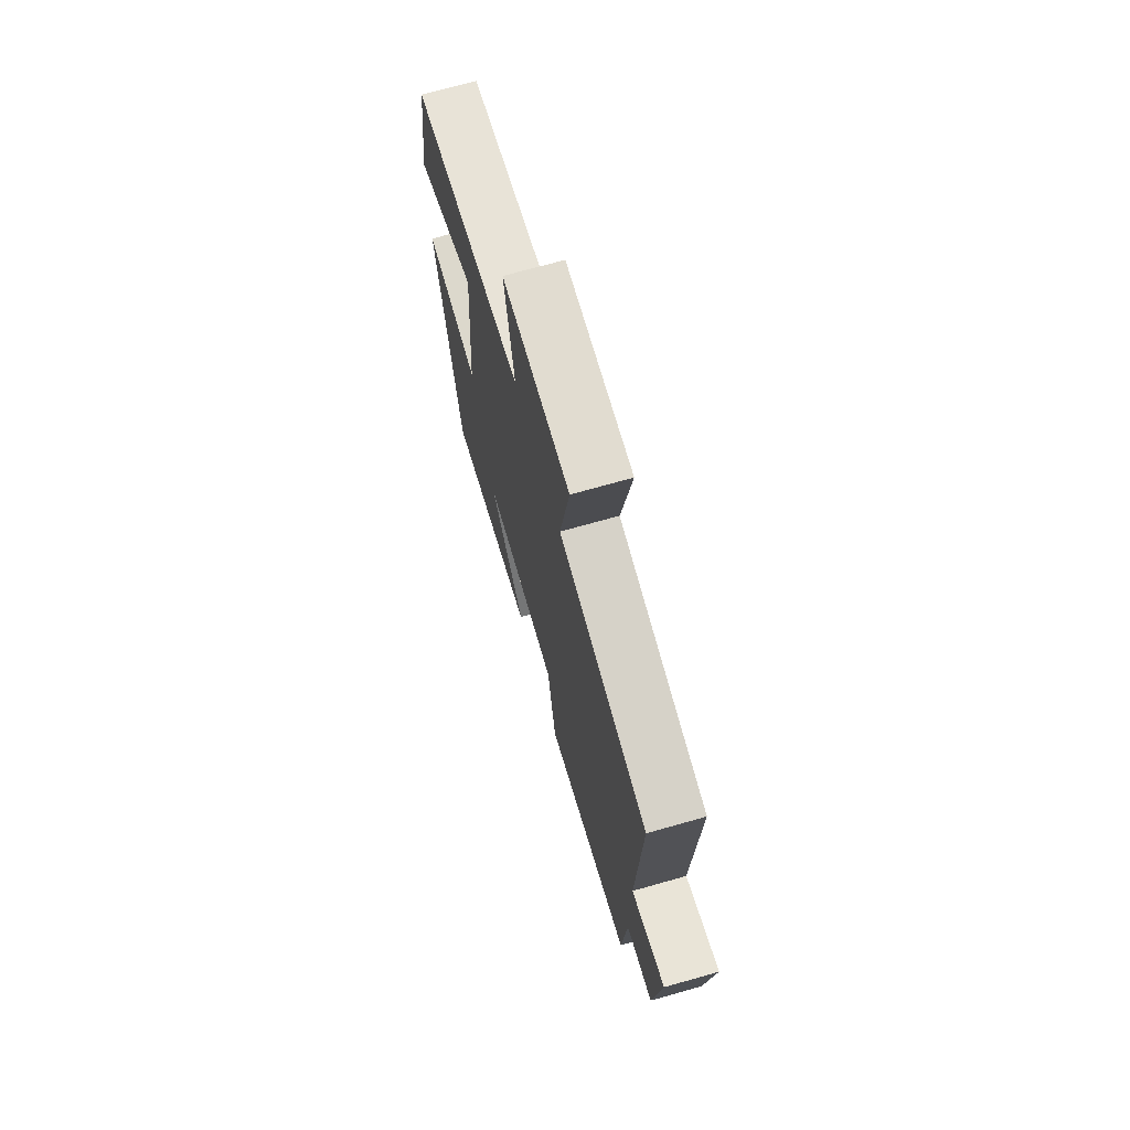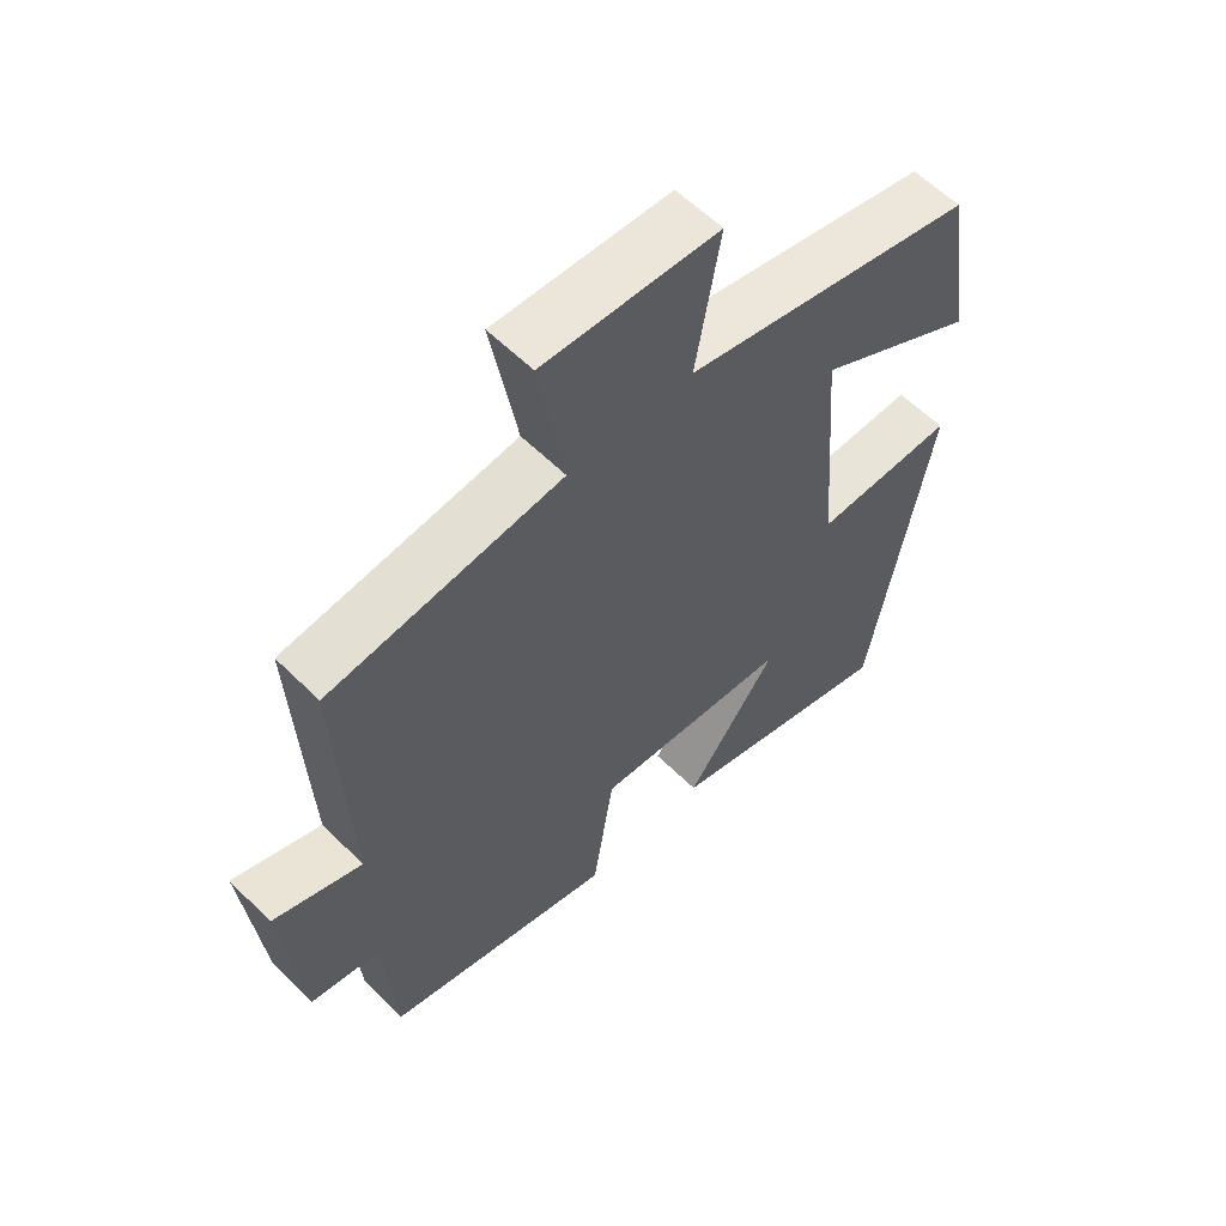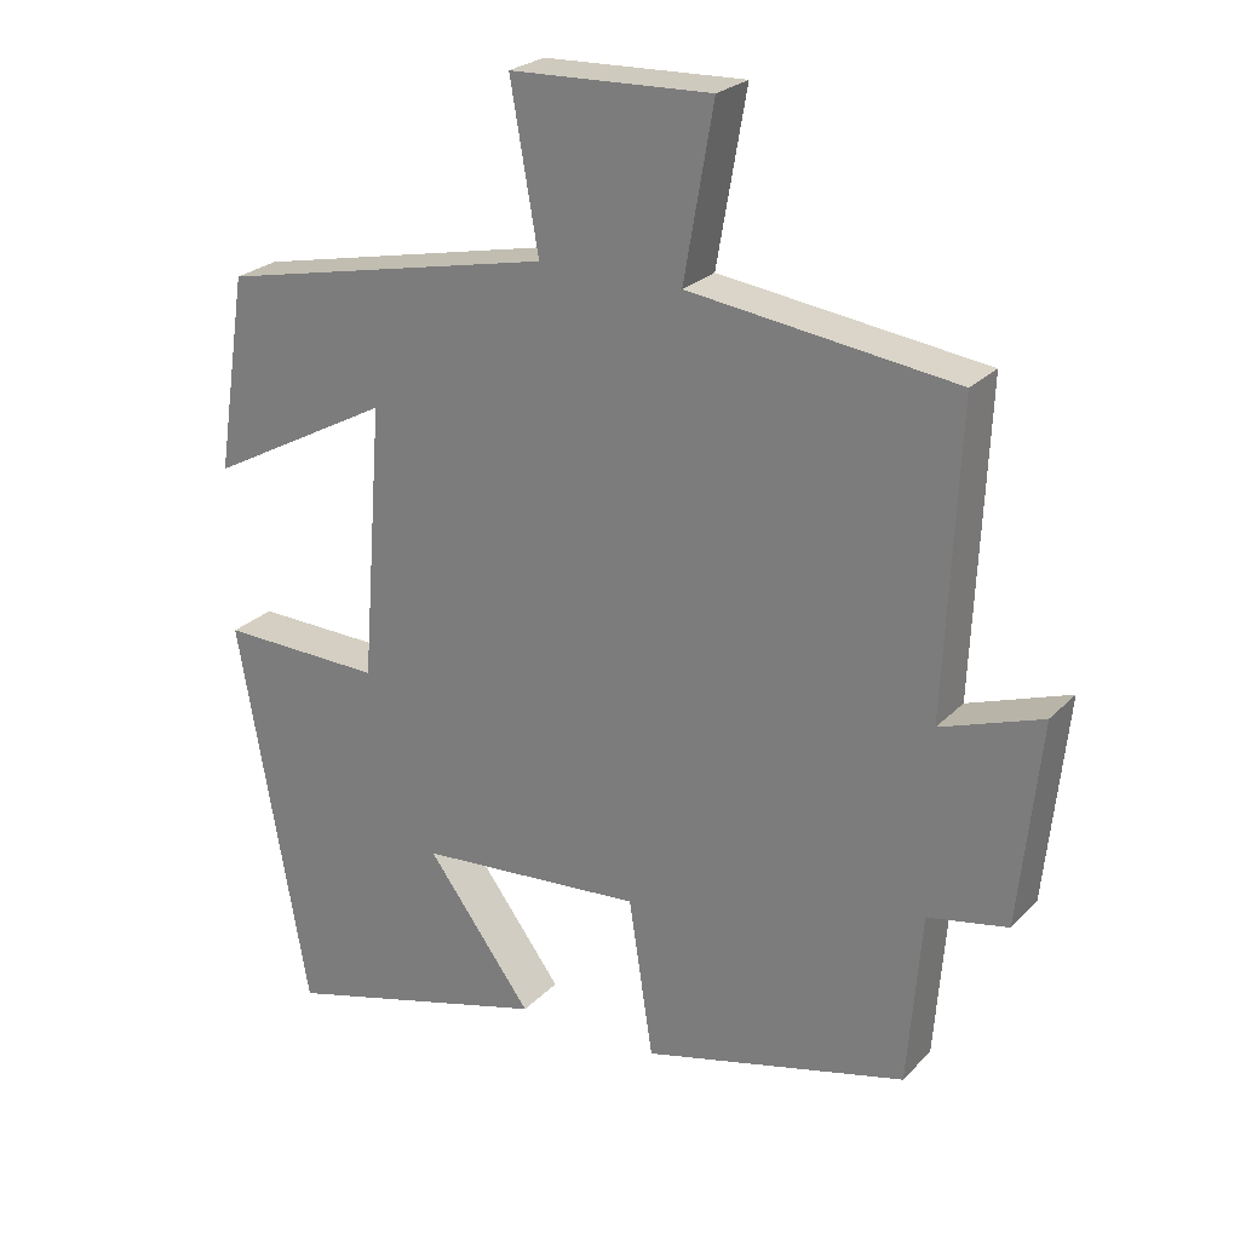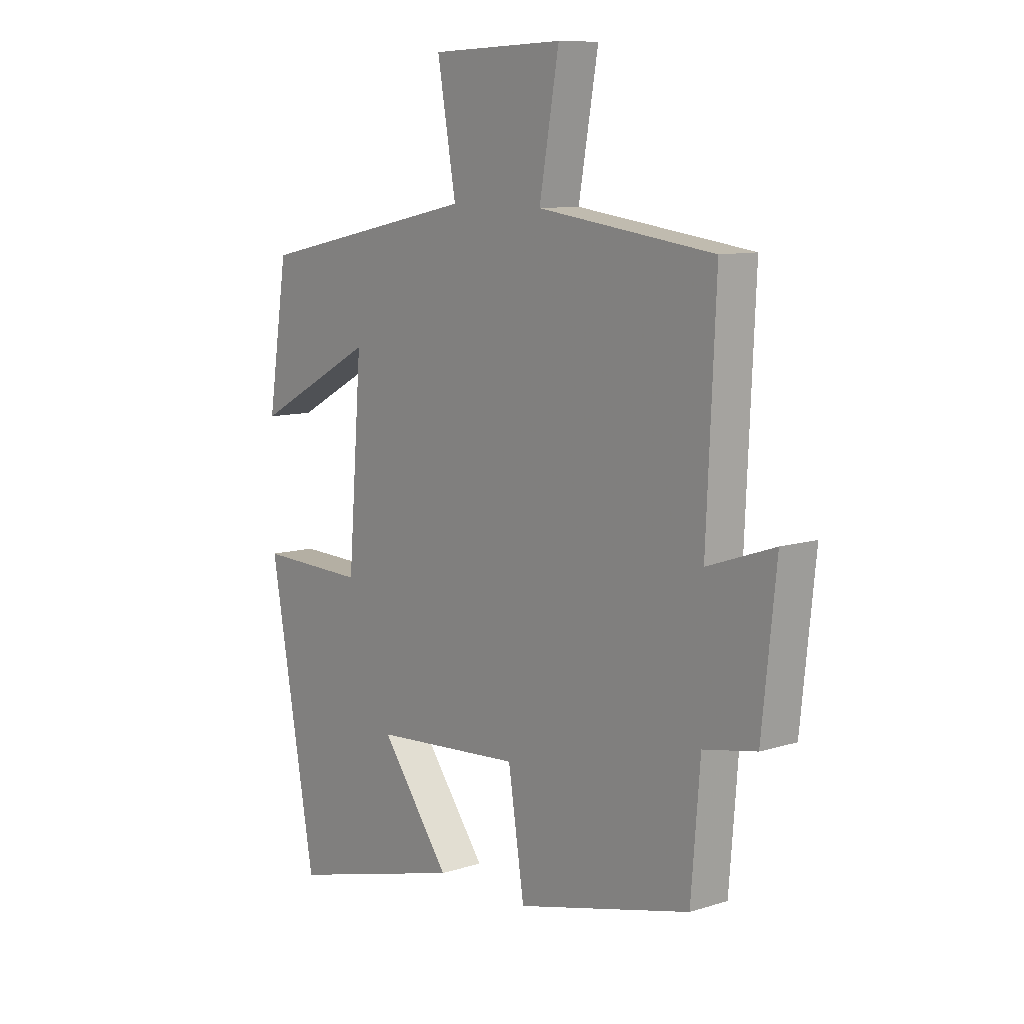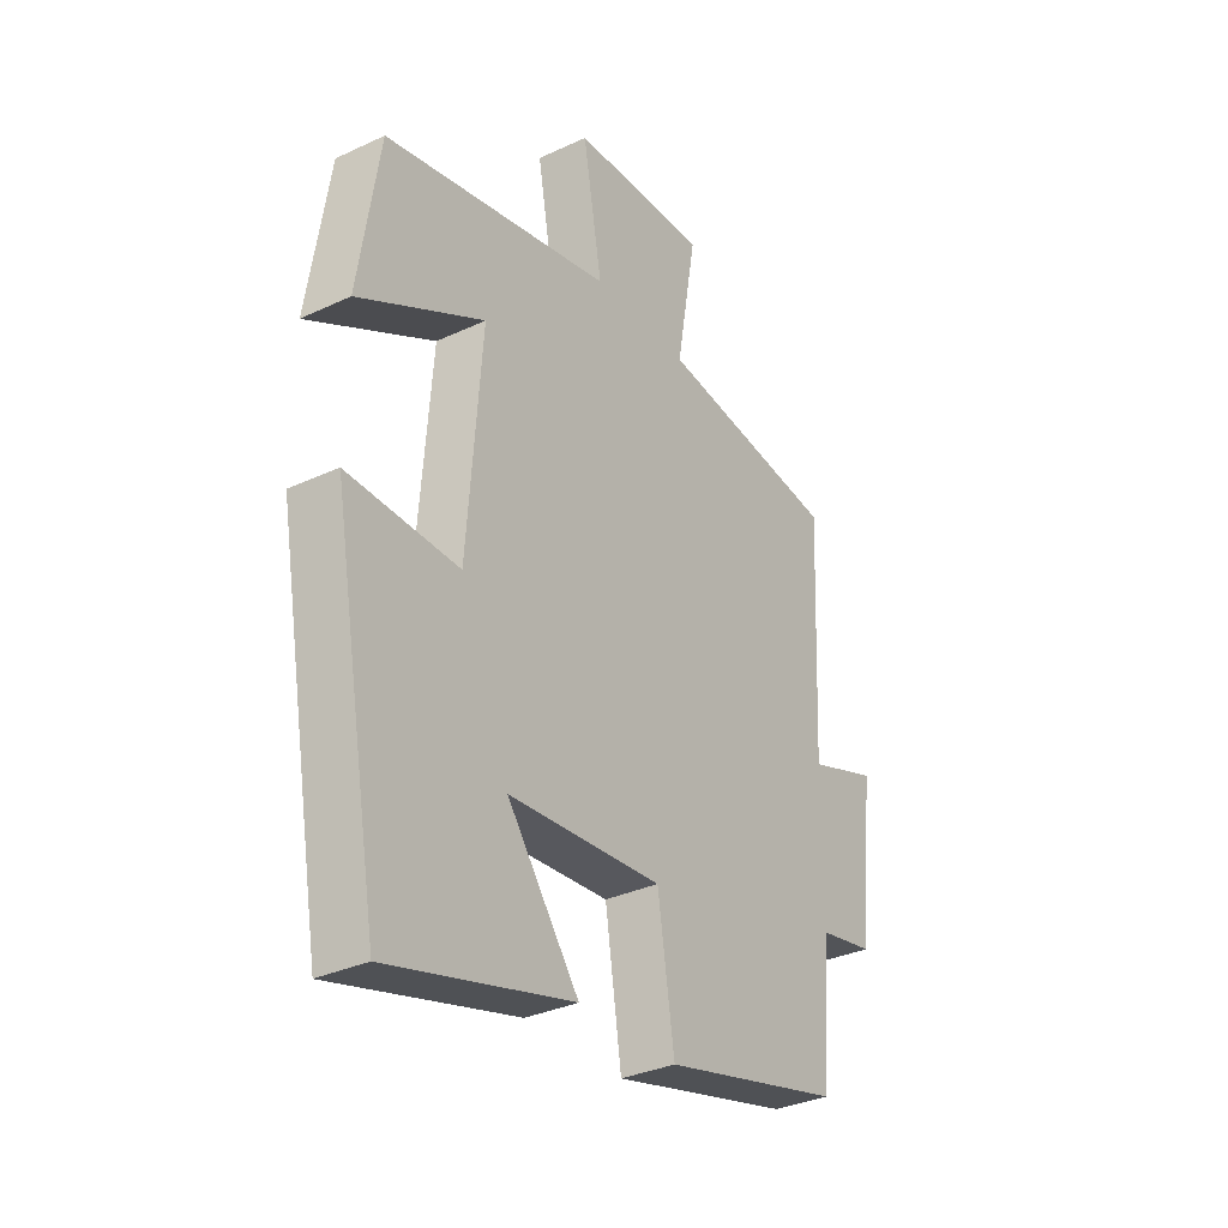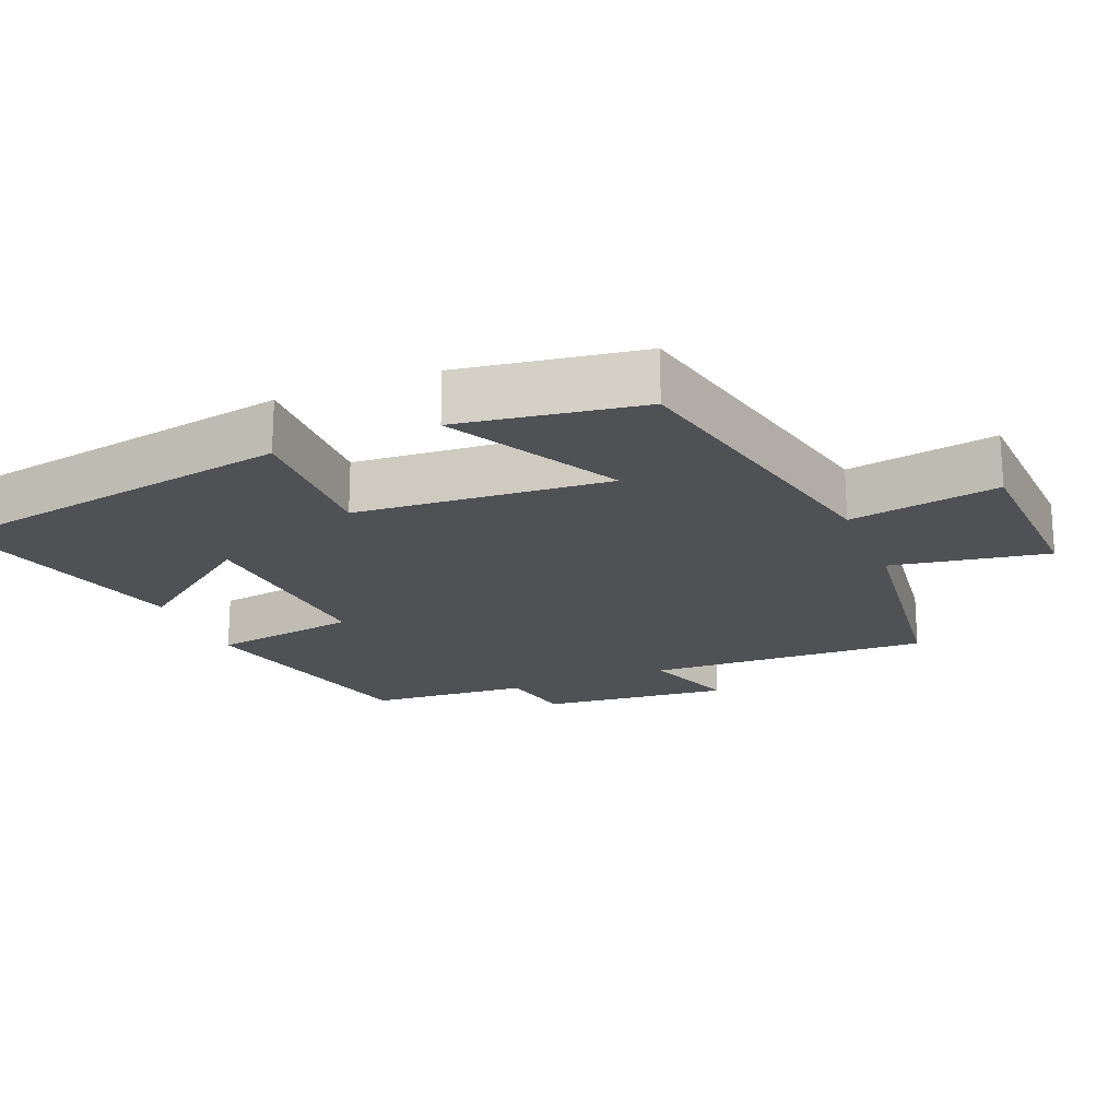
<metadata>
{"format":"obj","ext":"obj","renderer":"f3d","projection":"perspective","resolution":1024,"background":"white","views":[{"elev":71.3,"azim":74.2,"up":"+Z"},{"elev":58.7,"azim":135.5,"up":"+Z"},{"elev":24.7,"azim":32.4,"up":"+Z"},{"elev":9.8,"azim":50.9,"up":"+Z"},{"elev":-32.8,"azim":-57.0,"up":"+Z"},{"elev":-20.0,"azim":-67.6,"up":"+Y"}]}
</metadata>
<code>
v 0.482 0.07 -0.414
v 0.135 0.07 -0.5
v 0.103 0.07 -0.292
v -0.193 0.07 -0.314
v -0.055 0.07 -0.5
v -0.408 0.07 -0.595
v -0.5 0.07 -0.077
v -0.286 0.07 -0.083
v -0.258 0.07 0.277
v -0.5 0.07 0.147
v -0.46 0.07 0.406
v -0.019 0.07 0.5
v -0.056 0.07 0.712
v 0.208 0.07 0.722
v 0.169 0.07 0.5
v 0.518 0.07 0.454
v 0.5 0.07 0.054
v 0.633 0.07 0.1
v 0.605 0.07 -0.168
v 0.5 0.07 -0.188
v 0.482 0 -0.414
v 0.135 0 -0.5
v 0.103 0 -0.292
v -0.193 0 -0.314
v -0.055 0 -0.5
v -0.408 0 -0.595
v -0.5 0 -0.077
v -0.286 0 -0.083
v -0.258 0 0.277
v -0.5 0 0.147
v -0.46 0 0.406
v -0.019 0 0.5
v -0.056 0 0.712
v 0.208 0 0.722
v 0.169 0 0.5
v 0.518 0 0.454
v 0.5 0 0.054
v 0.633 0 0.1
v 0.605 0 -0.168
v 0.5 0 -0.188
f 17 18 19 20
f 1 2 3
f 20 1 3
f 17 20 3
f 17 3 4
f 16 17 4
f 15 16 4
f 12 13 14 15
f 12 15 4
f 9 10 11 12
f 8 9 12 4
f 7 8 4
f 4 5 6 7
f 40 39 38 37
f 23 22 21
f 23 21 40
f 23 40 37
f 24 23 37
f 24 37 36
f 24 36 35
f 35 34 33 32
f 24 35 32
f 32 31 30 29
f 24 32 29 28
f 24 28 27
f 27 26 25 24
f 1 21 22 2
f 2 22 23 3
f 3 23 24 4
f 4 24 25 5
f 5 25 26 6
f 6 26 27 7
f 7 27 28 8
f 8 28 29 9
f 9 29 30 10
f 10 30 31 11
f 11 31 32 12
f 12 32 33 13
f 13 33 34 14
f 14 34 35 15
f 15 35 36 16
f 16 36 37 17
f 17 37 38 18
f 18 38 39 19
f 19 39 40 20
f 20 40 21 1

</code>
